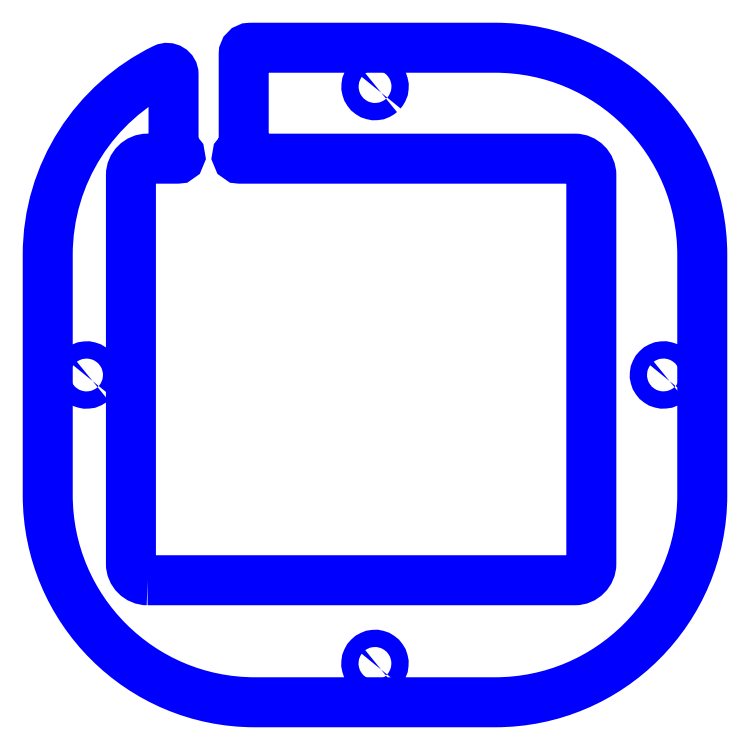
<metadata>
{"format":"dxf","ext":"dxf","renderer":"ezdxf+matplotlib","layout":"modelspace","background":"white","min_lineweight":24,"dpi":150}
</metadata>
<code>
0
SECTION
2
ENTITIES
0
POLYLINE
8
plate upper
66
     1
10
0
20
0
30
0
0
VERTEX
8
plate upper
10
33.45
20
187.8
30
0
0
VERTEX
8
0
10
33.45
20
187.8
30
0
0
SEQEND
8
plate upper
0
SPLINE
8
plate upper
210
0
220
0
230
1
70
    11
71
     3
72
    92
73
    88
74
     0
42
1e-10
43
1e-10
12
1
22
0
32
0
13
1
23
0
33
0
40
0
40
0
40
0
40
0
40
1
40
1
40
1
40
2
40
2
40
2
40
3
40
3
40
3
40
4
40
4
40
4
40
5
40
5
40
5
40
6
40
6
40
6
40
7
40
7
40
7
40
8
40
8
40
8
40
9
40
9
40
9
40
10
40
10
40
10
40
11
40
11
40
11
40
12
40
12
40
12
40
13
40
13
40
13
40
14
40
14
40
14
40
15
40
15
40
15
40
16
40
16
40
16
40
17
40
17
40
17
40
18
40
18
40
18
40
19
40
19
40
19
40
20
40
20
40
20
40
21
40
21
40
21
40
22
40
22
40
22
40
23
40
23
40
23
40
24
40
24
40
24
40
25
40
25
40
25
40
26
40
26
40
26
40
27
40
27
40
27
40
28
40
28
40
28
40
29
40
29
40
29
40
29
10
18
20
104
30
0
10
18
20
104
30
0
10
95
20
104
30
0
10
95
20
104
30
0
10
96.66
20
104
30
0
10
98
20
105.3
30
0
10
98
20
107
30
0
10
98
20
107
30
0
10
98
20
177
30
0
10
98
20
177
30
0
10
98
20
178.7
30
0
10
96.66
20
180
30
0
10
95
20
180
30
0
10
95
20
180
30
0
10
34.66
20
180
30
0
10
34.66
20
180
30
0
10
34.21
20
180
30
0
10
33.99
20
180.5
30
0
10
34.3
20
180.9
30
0
10
34.3
20
180.9
30
0
10
35.33
20
181.9
30
0
10
35.33
20
181.9
30
0
10
35.33
20
181.9
30
0
10
35.33
20
197
30
0
10
35.33
20
197
30
0
10
35.33
20
197
30
0
10
35.33
20
198.8
30
0
10
35.33
20
198.8
30
0
10
35.33
20
198.8
30
0
10
35.33
20
198.8
30
0
10
35.33
20
198.8
30
0
10
35.33
20
199.5
30
0
10
35.83
20
200
30
0
10
36.47
20
200
30
0
10
36.76
20
200
30
0
10
37.06
20
200
30
0
10
37.36
20
200
30
0
10
37.36
20
200
30
0
10
80.64
20
200
30
0
10
80.64
20
200
30
0
10
101.3
20
200
30
0
10
118
20
183.3
30
0
10
118
20
162.6
30
0
10
118
20
162.6
30
0
10
118
20
119.4
30
0
10
118
20
119.4
30
0
10
118
20
98.73
30
0
10
101.3
20
82
30
0
10
80.64
20
82
30
0
10
80.64
20
82
30
0
10
37.36
20
82
30
0
10
37.36
20
82
30
0
10
16.73
20
82
30
0
10
0
20
98.73
30
0
10
0
20
119.4
30
0
10
0
20
119.4
30
0
10
0
20
162.6
30
0
10
0
20
162.6
30
0
10
0
20
177.4
30
0
10
8.561
20
190.2
30
0
10
20.99
20
196.2
30
0
10
21.77
20
196.6
30
0
10
22.68
20
196.1
30
0
10
22.68
20
195.2
30
0
10
22.68
20
195.2
30
0
10
22.68
20
195.2
30
0
10
22.68
20
195.2
30
0
10
22.68
20
195.2
30
0
10
22.68
20
181.9
30
0
10
22.68
20
181.9
30
0
10
22.68
20
181.9
30
0
10
23.71
20
180.9
30
0
10
23.71
20
180.9
30
0
10
24.03
20
180.5
30
0
10
23.8
20
180
30
0
10
23.36
20
180
30
0
10
23.36
20
180
30
0
10
18
20
180
30
0
10
18
20
180
30
0
10
16.34
20
180
30
0
10
15
20
178.7
30
0
10
15
20
177
30
0
10
15
20
177
30
0
10
15
20
107
30
0
10
15
20
107
30
0
10
15
20
105.3
30
0
10
16.34
20
104
30
0
10
18
20
104
30
0
0
INSERT
8
plate upper
2
block 2
10
0
20
0
30
0
0
INSERT
8
plate upper
2
block 3
10
0
20
0
30
0
0
INSERT
8
plate upper
2
block 4
10
0
20
0
30
0
0
INSERT
8
plate upper
2
block 5
10
0
20
0
30
0
0
ENDSEC
0
EOF

</code>
